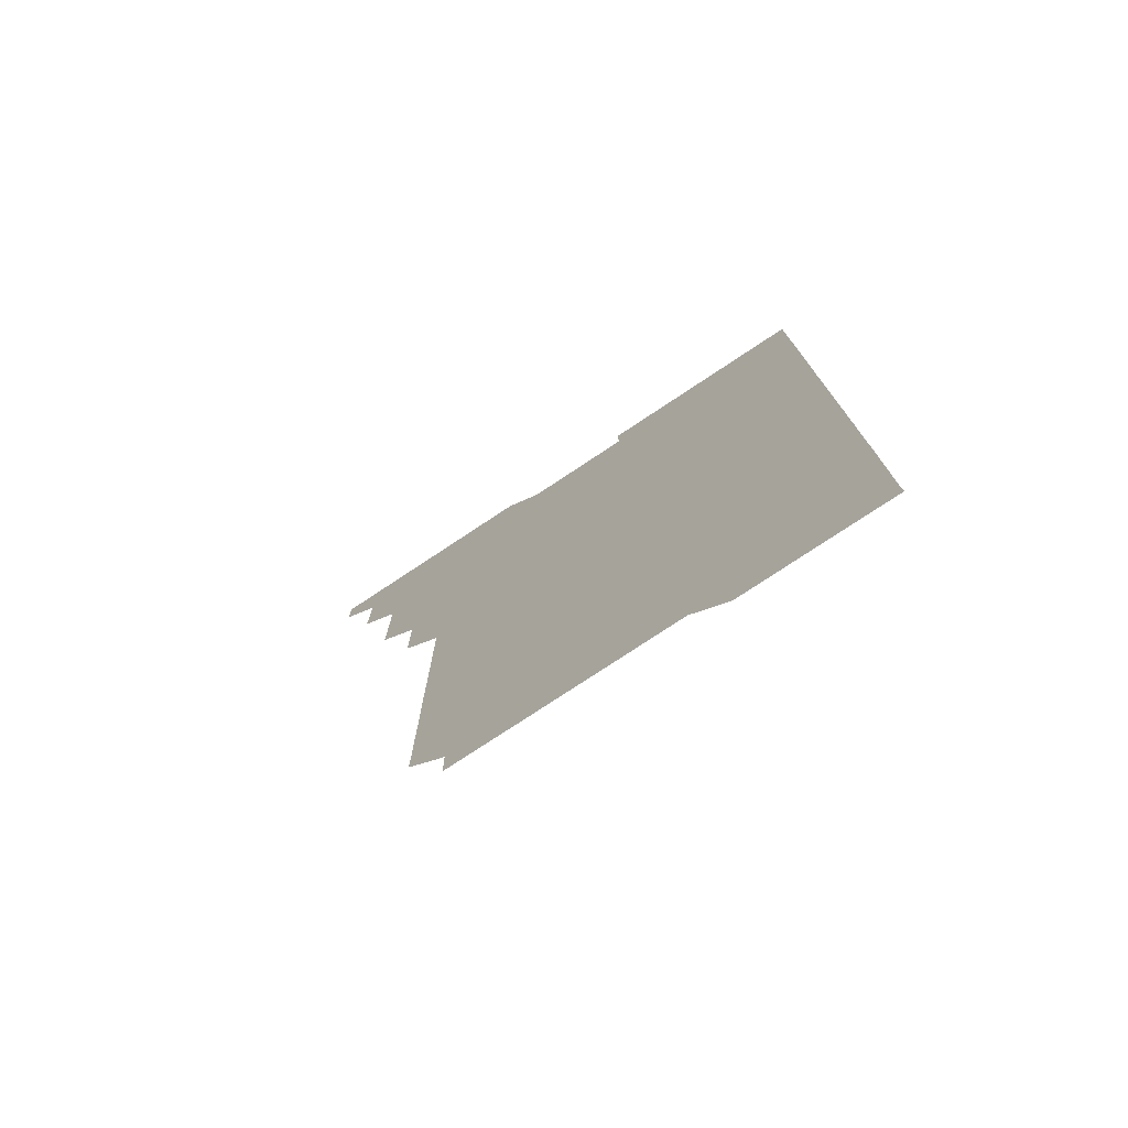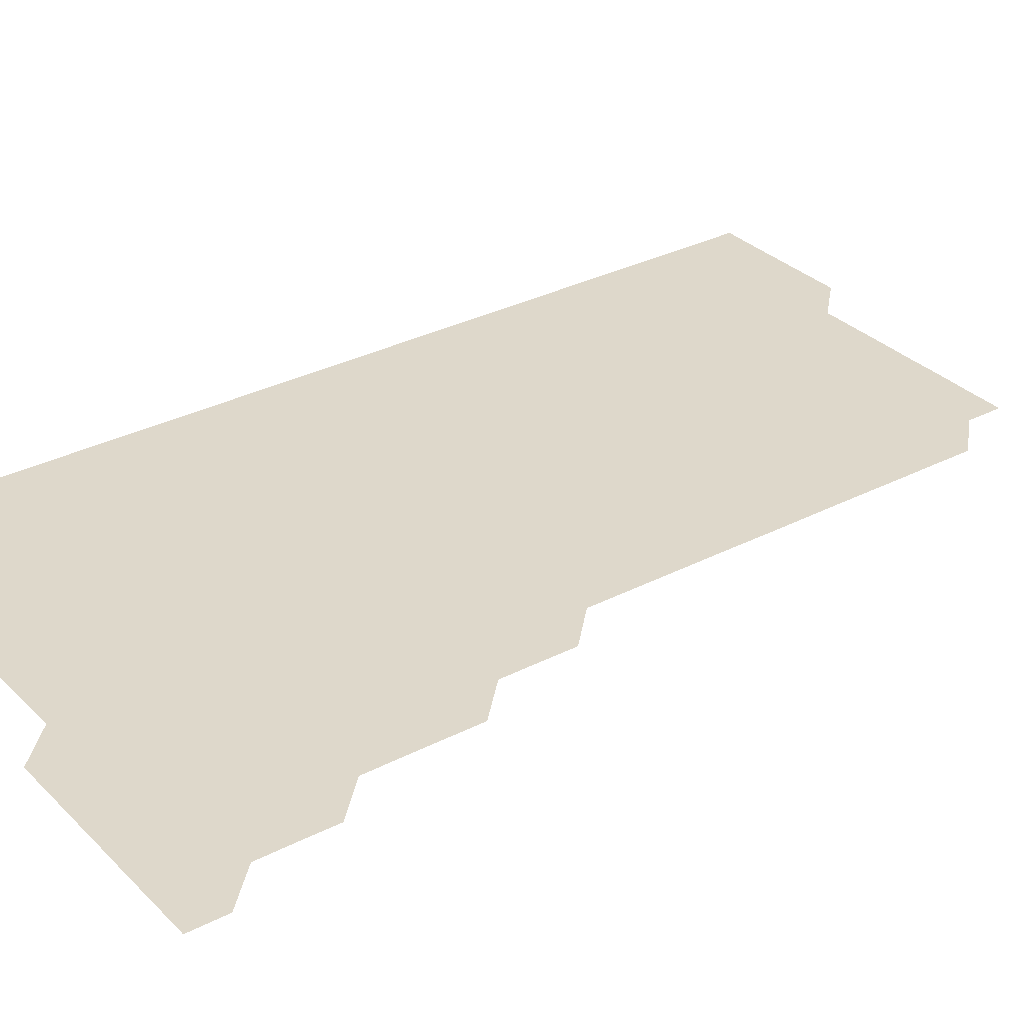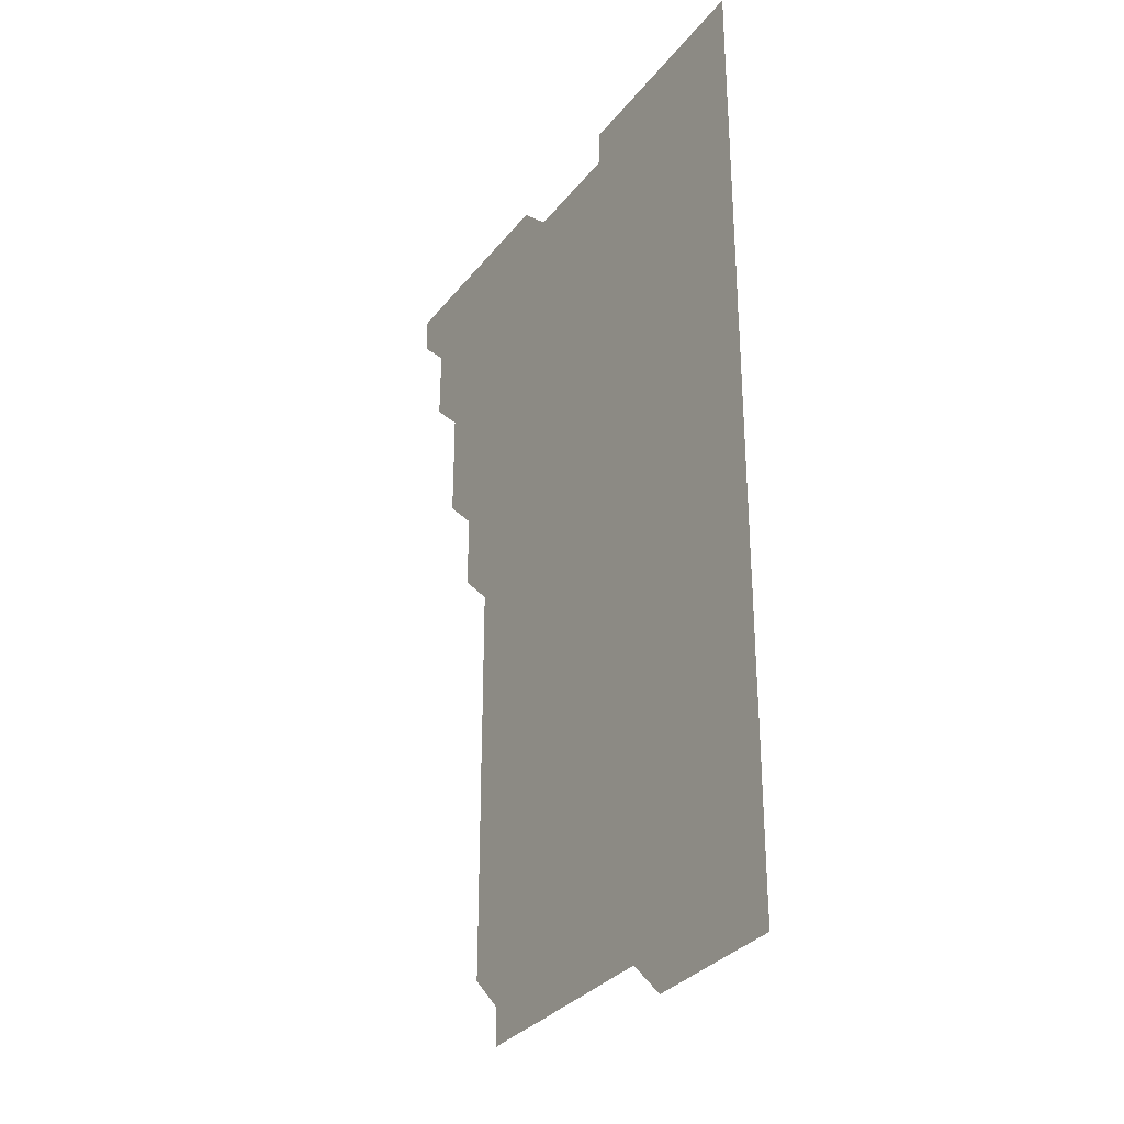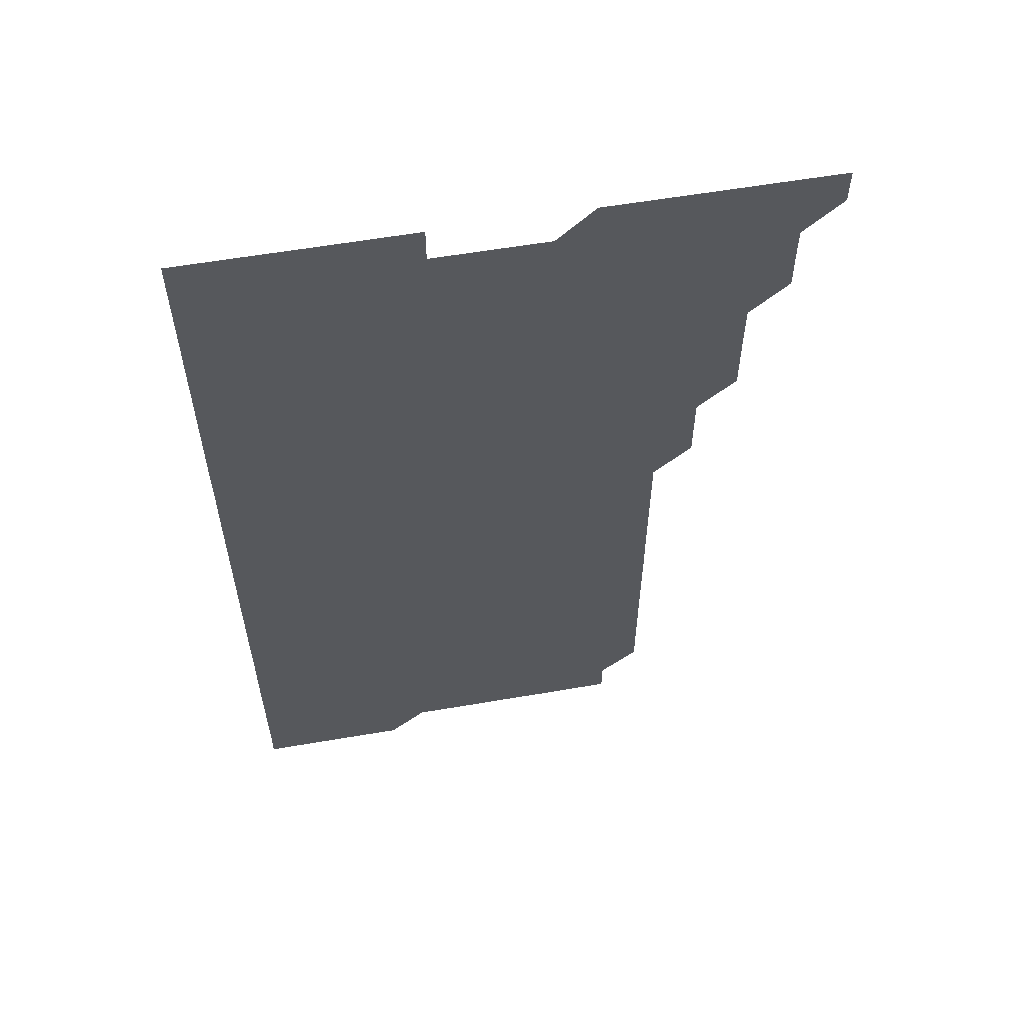
<metadata>
{"format":"obj","ext":"obj","renderer":"f3d","projection":"perspective","resolution":1024,"background":"white","views":[{"elev":-77.2,"azim":33.5,"up":"+Y"},{"elev":31.6,"azim":-126.2,"up":"+Z"},{"elev":-31.9,"azim":58.5,"up":"+Y"},{"elev":59.2,"azim":170.0,"up":"+Y"}]}
</metadata>
<code>
v 466 556 0
v 466 571 0
v 480.9 511 0
v 481 525.9 0
v 481 541 0
v 481.1 556 0
v 481 571 0
v 495.9 451 0
v 496 465.9 0
v 496 480.9 0
v 496 496 0
v 496.1 511.1 0
v 496 526 0
v 496 541 0
v 496 556 0
v 496 571 0
v 510.9 405.9 0
v 511 420.9 0
v 511 436 0
v 511 451 0
v 511 466 0
v 510.9 481 0
v 511.1 496 0
v 511 511 0
v 511 526 0
v 511 541 0
v 511 556 0
v 511 571 0
v 525.9 225.9 0
v 526 240.8 0
v 526 255.8 0
v 526 270.8 0
v 526.1 285.9 0
v 526 300.9 0
v 526 315.9 0
v 526 330.9 0
v 526 345.9 0
v 526 360.9 0
v 526 375.9 0
v 526 391 0
v 526 406 0
v 526 421 0
v 526 436 0
v 526 451 0
v 526.1 466 0
v 526 481 0
v 526 496 0
v 526 511 0
v 526 526 0
v 526 541 0
v 526 556 0
v 526 571 0
v 540.9 196 0
v 540.9 210.9 0
v 540.9 225.9 0
v 541.1 241.1 0
v 541 256.1 0
v 541 271.1 0
v 541 286 0
v 541.1 301 0
v 541 316 0
v 541.1 331.1 0
v 541 346 0
v 541 361 0
v 541 376 0
v 541 391 0
v 541 406 0
v 541.1 421.1 0
v 541 436 0
v 541 451 0
v 541 466 0
v 541 481 0
v 541 496 0
v 541 511 0
v 541 526 0
v 541 541 0
v 541 556 0
v 541 571 0
v 556 196.1 0
v 556.2 211 0
v 556 226.1 0
v 556 241 0
v 556.1 256.1 0
v 556 271.1 0
v 556 286 0
v 556 301 0
v 556 316 0
v 556 331.1 0
v 556 346 0
v 556 361 0
v 556 376 0
v 556 391 0
v 556 406 0
v 556 421 0
v 556 436 0
v 556 451 0
v 556 466 0
v 556 481 0
v 556 496 0
v 556 511 0
v 556 526 0
v 556 541 0
v 556 556 0
v 556 571 0
v 570.8 195.9 0
v 571 211.2 0
v 571 226 0
v 571 241 0
v 571 256 0
v 571 271 0
v 571 286 0
v 571 301 0
v 571 316 0
v 571 331 0
v 571 346 0
v 571 361 0
v 571 376 0
v 571 391 0
v 571 406 0
v 571 421 0
v 571 436 0
v 571 451 0
v 571 466 0
v 571 481 0
v 571 496 0
v 571 511 0
v 571 526 0
v 571 541 0
v 571 556 0
v 585.8 196 0
v 586.1 211.1 0
v 586.1 226.1 0
v 586 241 0
v 586 256 0
v 586 271 0
v 586 286 0
v 586 301 0
v 586 316 0
v 586 331 0
v 586 346.1 0
v 586 361 0
v 586 376 0
v 586 391 0
v 586 406 0
v 586 421 0
v 586 436 0
v 586 451 0
v 586 466 0
v 586 481 0
v 586 496 0
v 586 511 0
v 586 526 0
v 586 541 0
v 586 556 0
v 600.9 195.9 0
v 601 211.1 0
v 601 226 0
v 601 241 0
v 601 256 0
v 601 271 0
v 601 286 0
v 601 301 0
v 601 316.1 0
v 601 331 0
v 601 345.9 0
v 601 361 0
v 601 376 0
v 601 391 0
v 601 406 0
v 601 421 0
v 601 436 0
v 601 451 0
v 601 466 0
v 601 481 0
v 601 496 0
v 601 511 0
v 601 526 0
v 601 541 0
v 601 556 0
v 616 195.9 0
v 616 211 0
v 616 226.1 0
v 616 241 0
v 616 256 0
v 616 271 0
v 616 286 0
v 616 301 0
v 616 316 0
v 616 331 0
v 616 346 0
v 616 361.1 0
v 616 375.9 0
v 616 391 0
v 616 406 0
v 616 421 0
v 616 436 0
v 616 451 0
v 616 466 0
v 616 481 0
v 616 496 0
v 616 511 0
v 616 526 0
v 616 541 0
v 616 556 0
v 616 571.1 0
v 631.1 195.9 0
v 631 211.1 0
v 631 226 0
v 631 241.1 0
v 631 256 0
v 631 271 0
v 631 286 0
v 631 301.1 0
v 631 316 0
v 631 331 0
v 631 346 0
v 631 360.9 0
v 631 376.1 0
v 631 391 0
v 631 406 0
v 631 421 0
v 631 436 0
v 631 451 0
v 631 466 0
v 631 481 0
v 631 496 0
v 631 511 0
v 631 526 0
v 631 541 0
v 631 555.9 0
v 630.9 571 0
v 646 180.9 0
v 645.9 196.1 0
v 646 211 0
v 646 226 0
v 646 241 0
v 646 256.1 0
v 646 271 0
v 646 286 0
v 646 300.9 0
v 646 316.1 0
v 646 331 0
v 646 346 0
v 646 361 0
v 646 376 0
v 646 391 0
v 646 405.9 0
v 646 421.1 0
v 646 436 0
v 646 451 0
v 646 466 0
v 646 481 0
v 646 496 0
v 646 511 0
v 646 526 0
v 646 541 0
v 646 556 0
v 646 571 0
v 661 181 0
v 661 196 0
v 661 211 0
v 661 226.1 0
v 661 241 0
v 660.9 256.1 0
v 661 271 0
v 660.9 286.1 0
v 661 301 0
v 661 316 0
v 661 331.1 0
v 661 346 0
v 661 361 0
v 661 376 0
v 661 391 0
v 661 406.1 0
v 661 421 0
v 661 436 0
v 661 451 0
v 661 466 0
v 661 481 0
v 661 496.1 0
v 661 511 0
v 661 526 0
v 661 541 0
v 661 556 0
v 661 571 0
v 676.1 181 0
v 676 196.1 0
v 676 211 0
v 676 226 0
v 675.9 241.1 0
v 676 255.9 0
v 676 271 0
v 676 286 0
v 676 301 0
v 675.9 316 0
v 676.1 330.9 0
v 676 346 0
v 675.9 361.1 0
v 676 376 0
v 676 391 0
v 676 406 0
v 676 421 0
v 676 436 0
v 676 451 0
v 676 466 0
v 676 481 0
v 675.9 496 0
v 676 511 0
v 676 526 0
v 676 541 0
v 676 556 0
v 676 571 0
v 691.1 181 0
v 691 195.9 0
v 690.9 211.1 0
v 690.9 226.1 0
v 691 241 0
v 690.9 256.1 0
v 690.9 271 0
v 691 286 0
v 691 301.1 0
v 690.9 316.1 0
v 690.9 331.1 0
v 691 346 0
v 690.9 361.1 0
v 691.1 376 0
v 690.9 391.1 0
v 691 406 0
v 691 421 0
v 690.9 436.1 0
v 690.9 451 0
v 691 466 0
v 691 481 0
v 691 496 0
v 690.9 511 0
v 691 526 0
v 691 541 0
v 691 556 0
v 691 571 0
v 706 180.9 0
v 705.9 196 0
v 706 210.9 0
v 706 225.9 0
v 706 240.9 0
v 706.1 255.9 0
v 706 270.9 0
v 706 285.9 0
v 706.1 300.9 0
v 706 315.9 0
v 706.1 330.9 0
v 706 345.9 0
v 706.1 360.9 0
v 706 375.9 0
v 706.1 390.9 0
v 706 405.9 0
v 706 420.9 0
v 706.1 435.9 0
v 706.1 450.9 0
v 706.1 465.9 0
v 706 481 0
v 706 496 0
v 706 511 0
v 706 526 0
v 706 541 0
v 706 556 0
v 706 571 0
v 706 586 0
f 5 6 1
f 1 6 2
f 6 7 2
f 11 12 3
f 3 12 4
f 12 13 4
f 4 13 5
f 13 14 5
f 5 14 6
f 14 15 6
f 6 15 7
f 15 16 7
f 19 20 8
f 8 20 9
f 20 21 9
f 9 21 10
f 21 22 10
f 10 22 11
f 22 23 11
f 11 23 12
f 23 24 12
f 12 24 13
f 24 25 13
f 13 25 14
f 25 26 14
f 14 26 15
f 26 27 15
f 15 27 16
f 27 28 16
f 40 41 17
f 17 41 18
f 41 42 18
f 18 42 19
f 42 43 19
f 19 43 20
f 43 44 20
f 20 44 21
f 44 45 21
f 21 45 22
f 45 46 22
f 22 46 23
f 46 47 23
f 23 47 24
f 47 48 24
f 24 48 25
f 48 49 25
f 25 49 26
f 49 50 26
f 26 50 27
f 50 51 27
f 27 51 28
f 51 52 28
f 54 55 29
f 29 55 30
f 55 56 30
f 30 56 31
f 56 57 31
f 31 57 32
f 57 58 32
f 32 58 33
f 58 59 33
f 33 59 34
f 59 60 34
f 34 60 35
f 60 61 35
f 35 61 36
f 61 62 36
f 36 62 37
f 62 63 37
f 37 63 38
f 63 64 38
f 38 64 39
f 64 65 39
f 39 65 40
f 65 66 40
f 40 66 41
f 66 67 41
f 41 67 42
f 67 68 42
f 42 68 43
f 68 69 43
f 43 69 44
f 69 70 44
f 44 70 45
f 70 71 45
f 45 71 46
f 71 72 46
f 46 72 47
f 72 73 47
f 47 73 48
f 73 74 48
f 48 74 49
f 74 75 49
f 49 75 50
f 75 76 50
f 50 76 51
f 76 77 51
f 51 77 52
f 77 78 52
f 53 79 54
f 79 80 54
f 54 80 55
f 80 81 55
f 55 81 56
f 81 82 56
f 56 82 57
f 82 83 57
f 57 83 58
f 83 84 58
f 58 84 59
f 84 85 59
f 59 85 60
f 85 86 60
f 60 86 61
f 86 87 61
f 61 87 62
f 87 88 62
f 62 88 63
f 88 89 63
f 63 89 64
f 89 90 64
f 64 90 65
f 90 91 65
f 65 91 66
f 91 92 66
f 66 92 67
f 92 93 67
f 67 93 68
f 93 94 68
f 68 94 69
f 94 95 69
f 69 95 70
f 95 96 70
f 70 96 71
f 96 97 71
f 71 97 72
f 97 98 72
f 72 98 73
f 98 99 73
f 73 99 74
f 99 100 74
f 74 100 75
f 100 101 75
f 75 101 76
f 101 102 76
f 76 102 77
f 102 103 77
f 77 103 78
f 103 104 78
f 79 105 80
f 105 106 80
f 80 106 81
f 106 107 81
f 81 107 82
f 107 108 82
f 82 108 83
f 108 109 83
f 83 109 84
f 109 110 84
f 84 110 85
f 110 111 85
f 85 111 86
f 111 112 86
f 86 112 87
f 112 113 87
f 87 113 88
f 113 114 88
f 88 114 89
f 114 115 89
f 89 115 90
f 115 116 90
f 90 116 91
f 116 117 91
f 91 117 92
f 117 118 92
f 92 118 93
f 118 119 93
f 93 119 94
f 119 120 94
f 94 120 95
f 120 121 95
f 95 121 96
f 121 122 96
f 96 122 97
f 122 123 97
f 97 123 98
f 123 124 98
f 98 124 99
f 124 125 99
f 99 125 100
f 125 126 100
f 100 126 101
f 126 127 101
f 101 127 102
f 127 128 102
f 102 128 103
f 128 129 103
f 103 129 104
f 105 130 106
f 130 131 106
f 106 131 107
f 131 132 107
f 107 132 108
f 132 133 108
f 108 133 109
f 133 134 109
f 109 134 110
f 134 135 110
f 110 135 111
f 135 136 111
f 111 136 112
f 136 137 112
f 112 137 113
f 137 138 113
f 113 138 114
f 138 139 114
f 114 139 115
f 139 140 115
f 115 140 116
f 140 141 116
f 116 141 117
f 141 142 117
f 117 142 118
f 142 143 118
f 118 143 119
f 143 144 119
f 119 144 120
f 144 145 120
f 120 145 121
f 145 146 121
f 121 146 122
f 146 147 122
f 122 147 123
f 147 148 123
f 123 148 124
f 148 149 124
f 124 149 125
f 149 150 125
f 125 150 126
f 150 151 126
f 126 151 127
f 151 152 127
f 127 152 128
f 152 153 128
f 128 153 129
f 153 154 129
f 130 155 131
f 155 156 131
f 131 156 132
f 156 157 132
f 132 157 133
f 157 158 133
f 133 158 134
f 158 159 134
f 134 159 135
f 159 160 135
f 135 160 136
f 160 161 136
f 136 161 137
f 161 162 137
f 137 162 138
f 162 163 138
f 138 163 139
f 163 164 139
f 139 164 140
f 164 165 140
f 140 165 141
f 165 166 141
f 141 166 142
f 166 167 142
f 142 167 143
f 167 168 143
f 143 168 144
f 168 169 144
f 144 169 145
f 169 170 145
f 145 170 146
f 170 171 146
f 146 171 147
f 171 172 147
f 147 172 148
f 172 173 148
f 148 173 149
f 173 174 149
f 149 174 150
f 174 175 150
f 150 175 151
f 175 176 151
f 151 176 152
f 176 177 152
f 152 177 153
f 177 178 153
f 153 178 154
f 178 179 154
f 155 180 156
f 180 181 156
f 156 181 157
f 181 182 157
f 157 182 158
f 182 183 158
f 158 183 159
f 183 184 159
f 159 184 160
f 184 185 160
f 160 185 161
f 185 186 161
f 161 186 162
f 186 187 162
f 162 187 163
f 187 188 163
f 163 188 164
f 188 189 164
f 164 189 165
f 189 190 165
f 165 190 166
f 190 191 166
f 166 191 167
f 191 192 167
f 167 192 168
f 192 193 168
f 168 193 169
f 193 194 169
f 169 194 170
f 194 195 170
f 170 195 171
f 195 196 171
f 171 196 172
f 196 197 172
f 172 197 173
f 197 198 173
f 173 198 174
f 198 199 174
f 174 199 175
f 199 200 175
f 175 200 176
f 200 201 176
f 176 201 177
f 201 202 177
f 177 202 178
f 202 203 178
f 178 203 179
f 203 204 179
f 180 206 181
f 206 207 181
f 181 207 182
f 207 208 182
f 182 208 183
f 208 209 183
f 183 209 184
f 209 210 184
f 184 210 185
f 210 211 185
f 185 211 186
f 211 212 186
f 186 212 187
f 212 213 187
f 187 213 188
f 213 214 188
f 188 214 189
f 214 215 189
f 189 215 190
f 215 216 190
f 190 216 191
f 216 217 191
f 191 217 192
f 217 218 192
f 192 218 193
f 218 219 193
f 193 219 194
f 219 220 194
f 194 220 195
f 220 221 195
f 195 221 196
f 221 222 196
f 196 222 197
f 222 223 197
f 197 223 198
f 223 224 198
f 198 224 199
f 224 225 199
f 199 225 200
f 225 226 200
f 200 226 201
f 226 227 201
f 201 227 202
f 227 228 202
f 202 228 203
f 228 229 203
f 203 229 204
f 229 230 204
f 204 230 205
f 230 231 205
f 232 233 206
f 206 233 207
f 233 234 207
f 207 234 208
f 234 235 208
f 208 235 209
f 235 236 209
f 209 236 210
f 236 237 210
f 210 237 211
f 237 238 211
f 211 238 212
f 238 239 212
f 212 239 213
f 239 240 213
f 213 240 214
f 240 241 214
f 214 241 215
f 241 242 215
f 215 242 216
f 242 243 216
f 216 243 217
f 243 244 217
f 217 244 218
f 244 245 218
f 218 245 219
f 245 246 219
f 219 246 220
f 246 247 220
f 220 247 221
f 247 248 221
f 221 248 222
f 248 249 222
f 222 249 223
f 249 250 223
f 223 250 224
f 250 251 224
f 224 251 225
f 251 252 225
f 225 252 226
f 252 253 226
f 226 253 227
f 253 254 227
f 227 254 228
f 254 255 228
f 228 255 229
f 255 256 229
f 229 256 230
f 256 257 230
f 230 257 231
f 257 258 231
f 232 259 233
f 259 260 233
f 233 260 234
f 260 261 234
f 234 261 235
f 261 262 235
f 235 262 236
f 262 263 236
f 236 263 237
f 263 264 237
f 237 264 238
f 264 265 238
f 238 265 239
f 265 266 239
f 239 266 240
f 266 267 240
f 240 267 241
f 267 268 241
f 241 268 242
f 268 269 242
f 242 269 243
f 269 270 243
f 243 270 244
f 270 271 244
f 244 271 245
f 271 272 245
f 245 272 246
f 272 273 246
f 246 273 247
f 273 274 247
f 247 274 248
f 274 275 248
f 248 275 249
f 275 276 249
f 249 276 250
f 276 277 250
f 250 277 251
f 277 278 251
f 251 278 252
f 278 279 252
f 252 279 253
f 279 280 253
f 253 280 254
f 280 281 254
f 254 281 255
f 281 282 255
f 255 282 256
f 282 283 256
f 256 283 257
f 283 284 257
f 257 284 258
f 284 285 258
f 259 286 260
f 286 287 260
f 260 287 261
f 287 288 261
f 261 288 262
f 288 289 262
f 262 289 263
f 289 290 263
f 263 290 264
f 290 291 264
f 264 291 265
f 291 292 265
f 265 292 266
f 292 293 266
f 266 293 267
f 293 294 267
f 267 294 268
f 294 295 268
f 268 295 269
f 295 296 269
f 269 296 270
f 296 297 270
f 270 297 271
f 297 298 271
f 271 298 272
f 298 299 272
f 272 299 273
f 299 300 273
f 273 300 274
f 300 301 274
f 274 301 275
f 301 302 275
f 275 302 276
f 302 303 276
f 276 303 277
f 303 304 277
f 277 304 278
f 304 305 278
f 278 305 279
f 305 306 279
f 279 306 280
f 306 307 280
f 280 307 281
f 307 308 281
f 281 308 282
f 308 309 282
f 282 309 283
f 309 310 283
f 283 310 284
f 310 311 284
f 284 311 285
f 311 312 285
f 286 313 287
f 313 314 287
f 287 314 288
f 314 315 288
f 288 315 289
f 315 316 289
f 289 316 290
f 316 317 290
f 290 317 291
f 317 318 291
f 291 318 292
f 318 319 292
f 292 319 293
f 319 320 293
f 293 320 294
f 320 321 294
f 294 321 295
f 321 322 295
f 295 322 296
f 322 323 296
f 296 323 297
f 323 324 297
f 297 324 298
f 324 325 298
f 298 325 299
f 325 326 299
f 299 326 300
f 326 327 300
f 300 327 301
f 327 328 301
f 301 328 302
f 328 329 302
f 302 329 303
f 329 330 303
f 303 330 304
f 330 331 304
f 304 331 305
f 331 332 305
f 305 332 306
f 332 333 306
f 306 333 307
f 333 334 307
f 307 334 308
f 334 335 308
f 308 335 309
f 335 336 309
f 309 336 310
f 336 337 310
f 310 337 311
f 337 338 311
f 311 338 312
f 338 339 312
f 313 340 314
f 340 341 314
f 314 341 315
f 341 342 315
f 315 342 316
f 342 343 316
f 316 343 317
f 343 344 317
f 317 344 318
f 344 345 318
f 318 345 319
f 345 346 319
f 319 346 320
f 346 347 320
f 320 347 321
f 347 348 321
f 321 348 322
f 348 349 322
f 322 349 323
f 349 350 323
f 323 350 324
f 350 351 324
f 324 351 325
f 351 352 325
f 325 352 326
f 352 353 326
f 326 353 327
f 353 354 327
f 327 354 328
f 354 355 328
f 328 355 329
f 355 356 329
f 329 356 330
f 356 357 330
f 330 357 331
f 357 358 331
f 331 358 332
f 358 359 332
f 332 359 333
f 359 360 333
f 333 360 334
f 360 361 334
f 334 361 335
f 361 362 335
f 335 362 336
f 362 363 336
f 336 363 337
f 363 364 337
f 337 364 338
f 364 365 338
f 338 365 339
f 365 366 339

</code>
